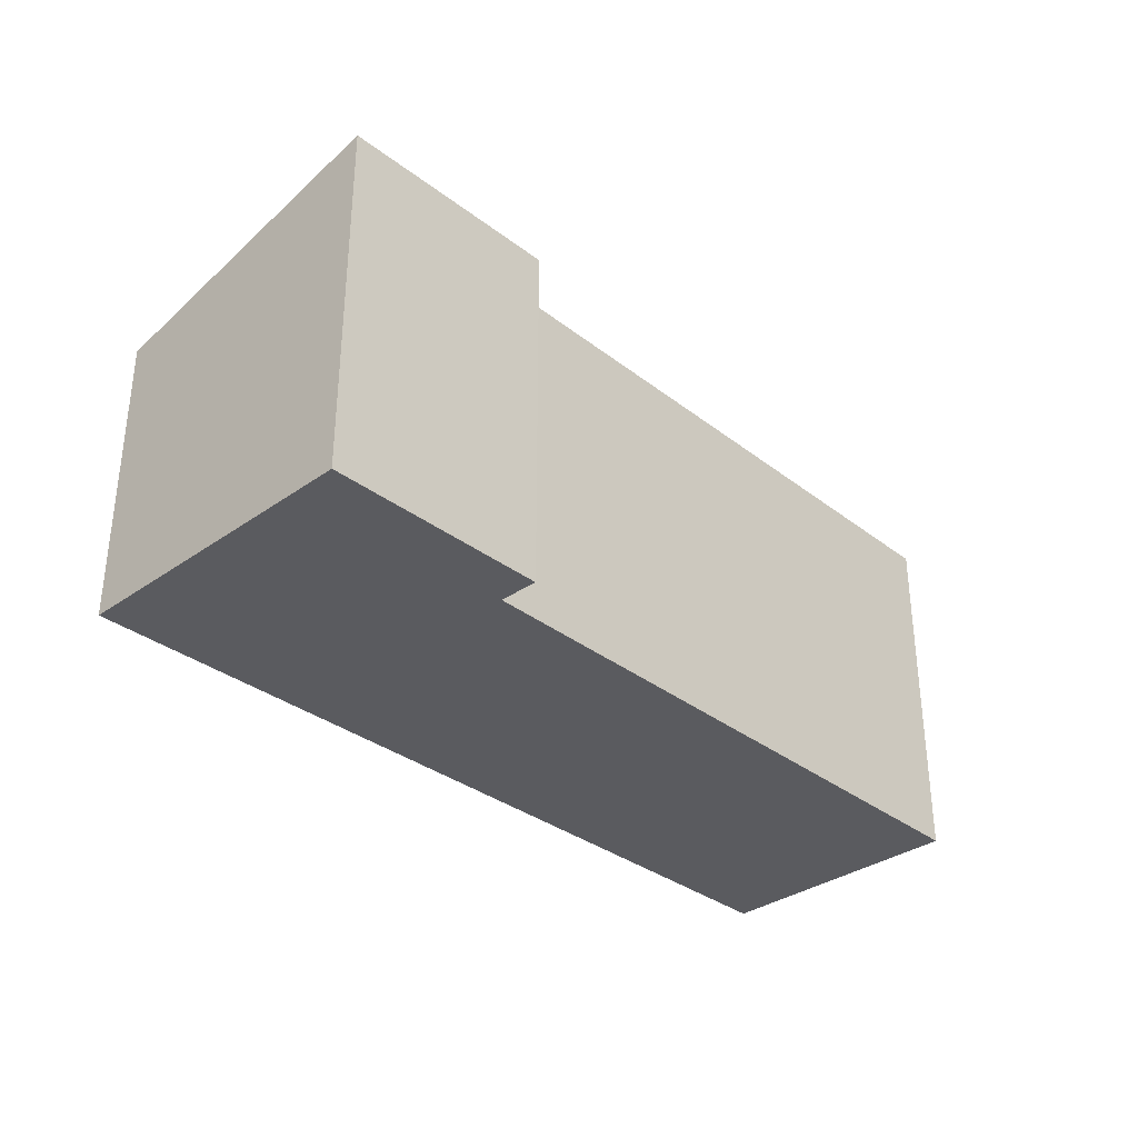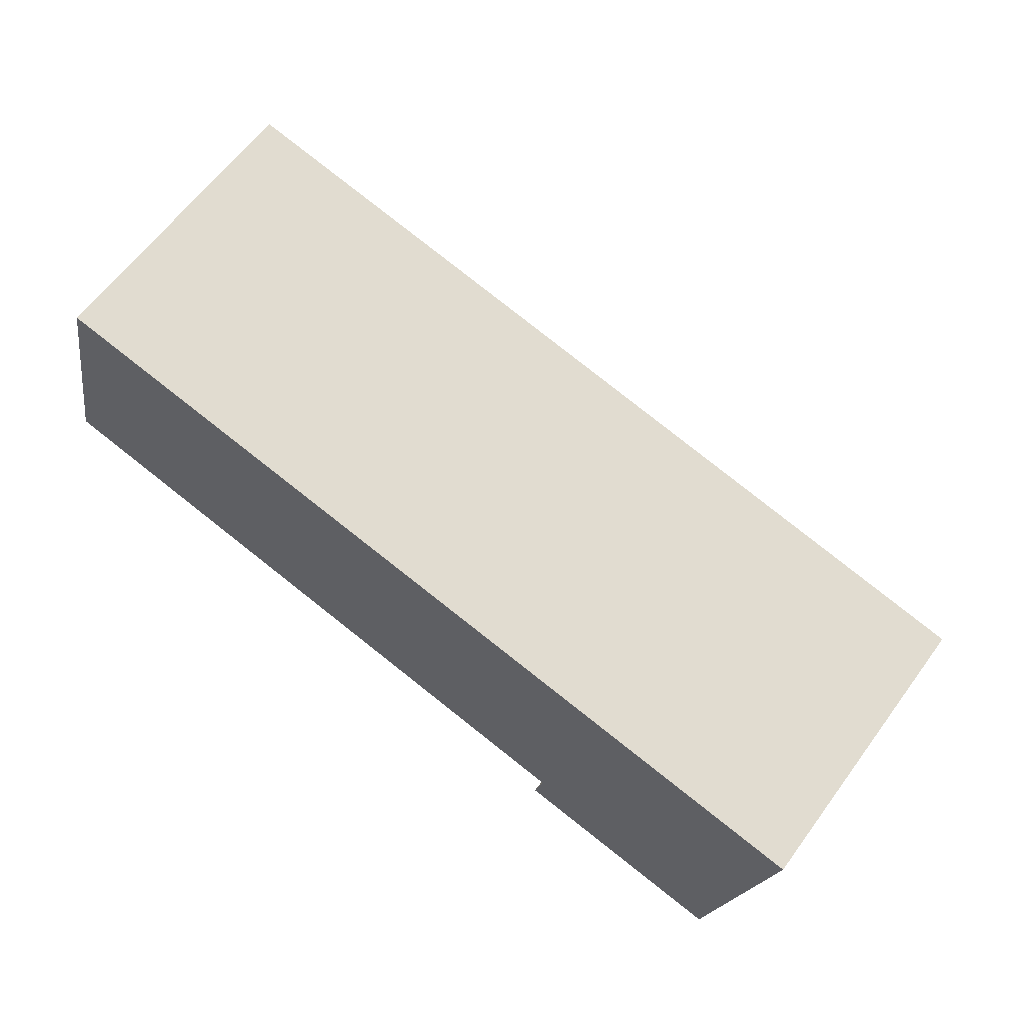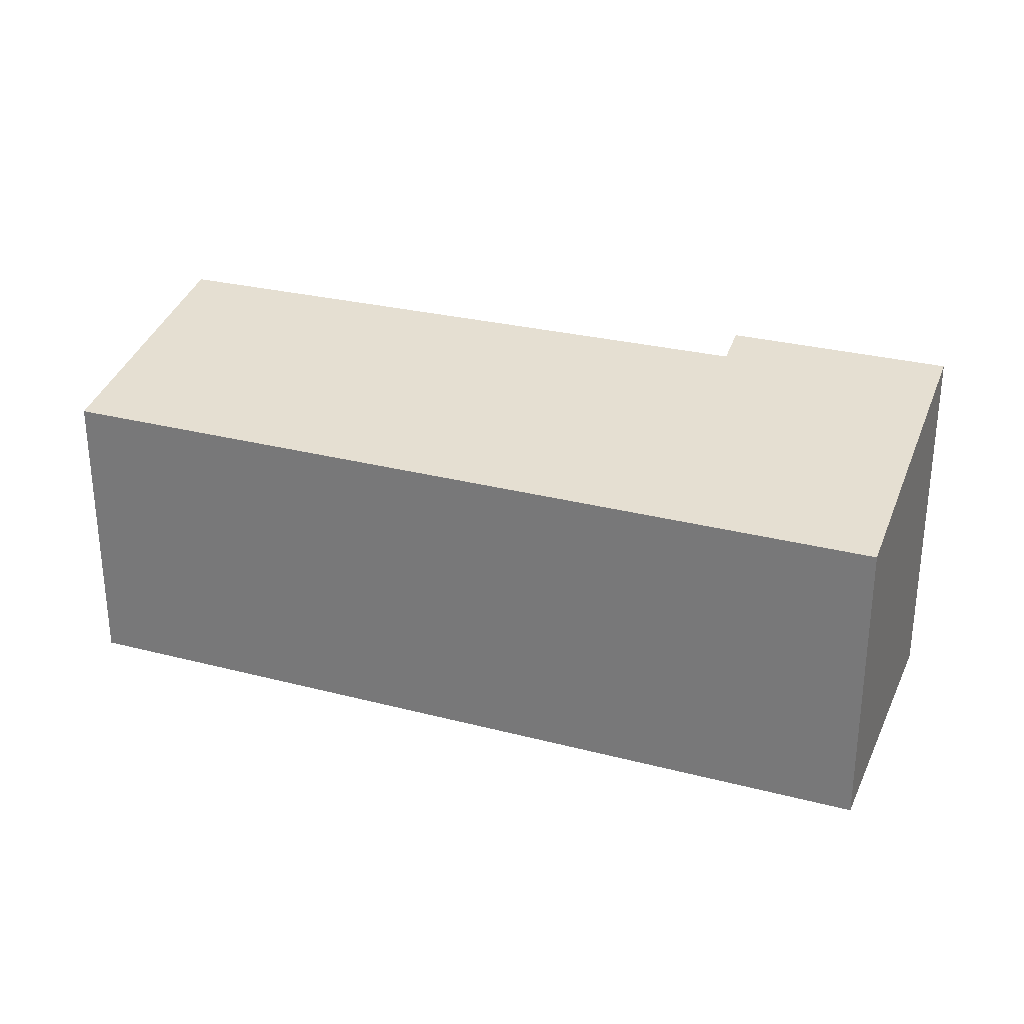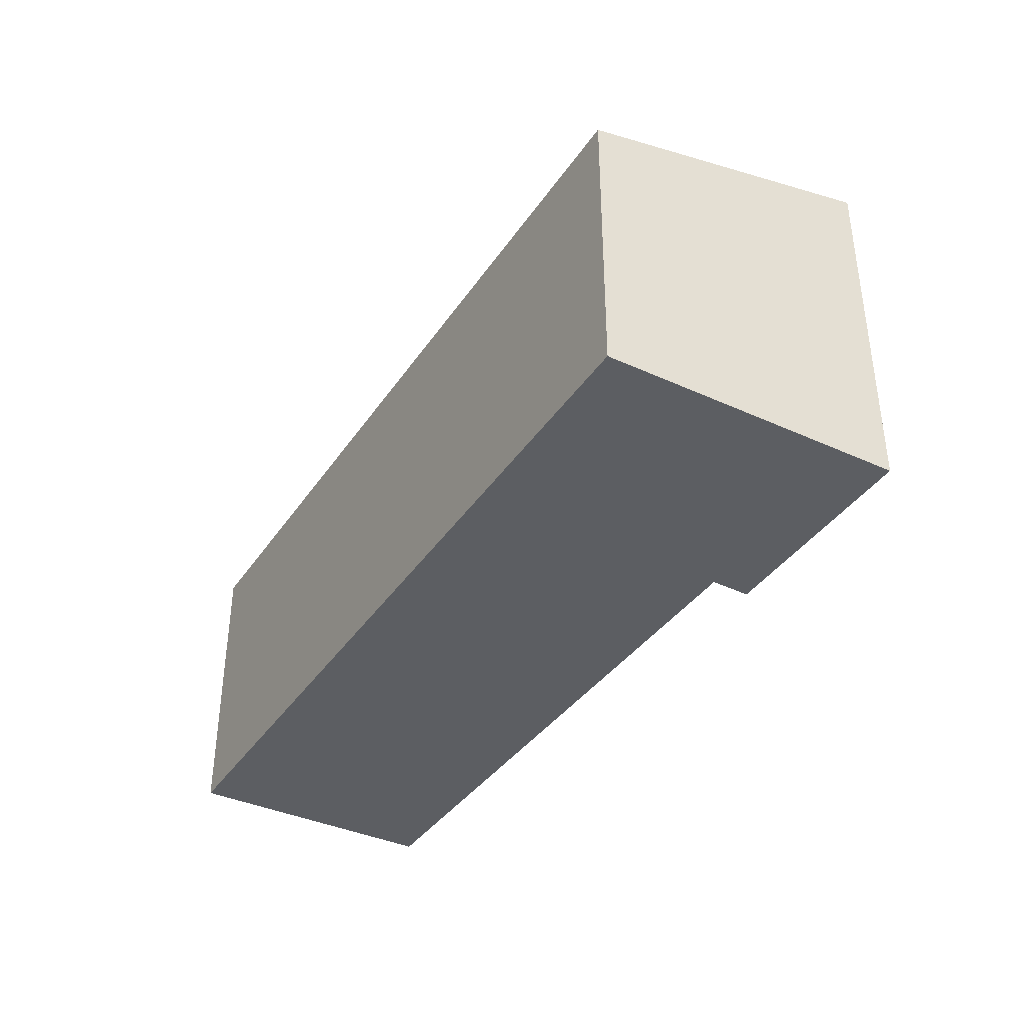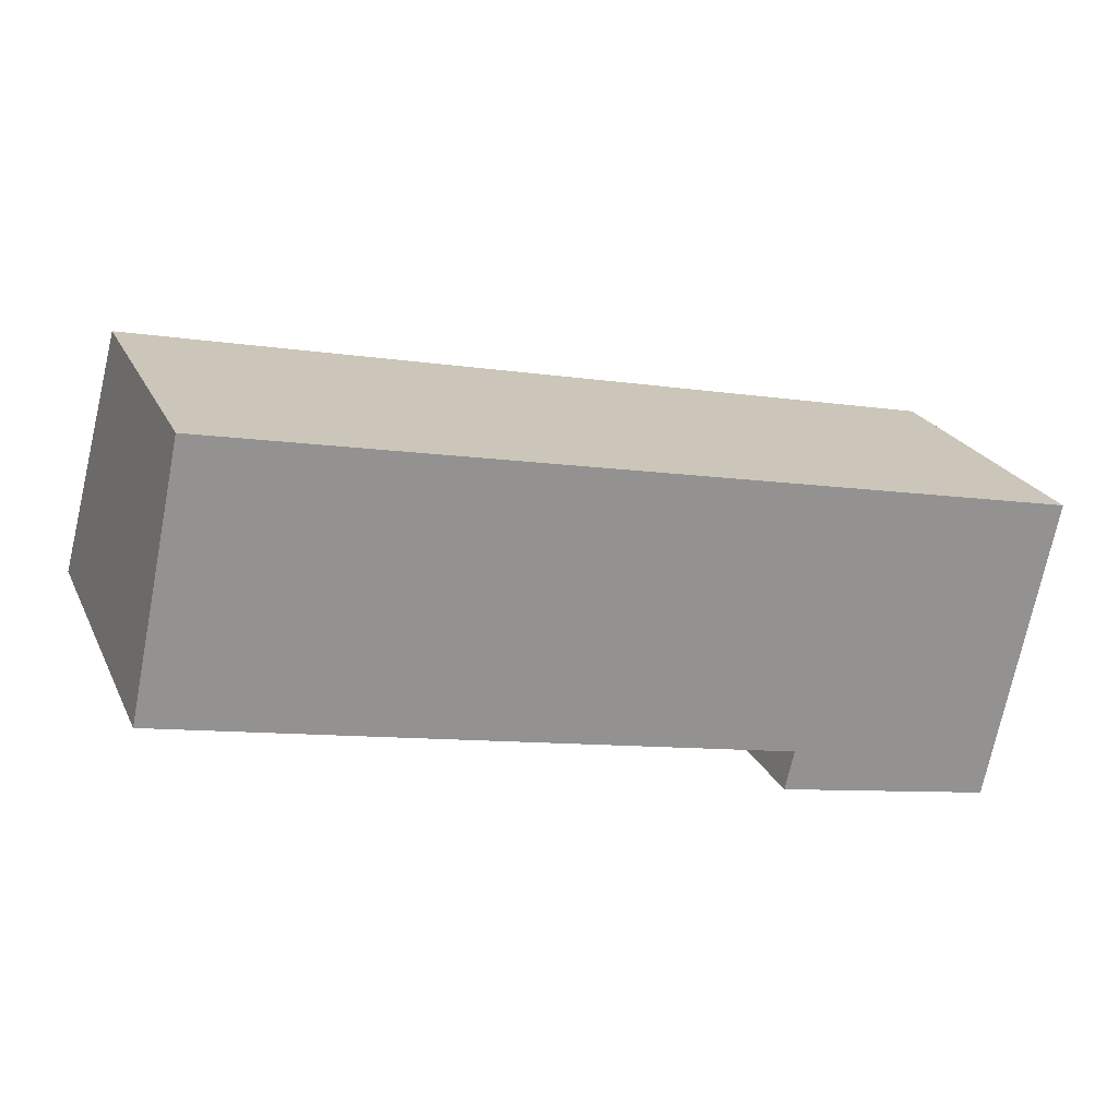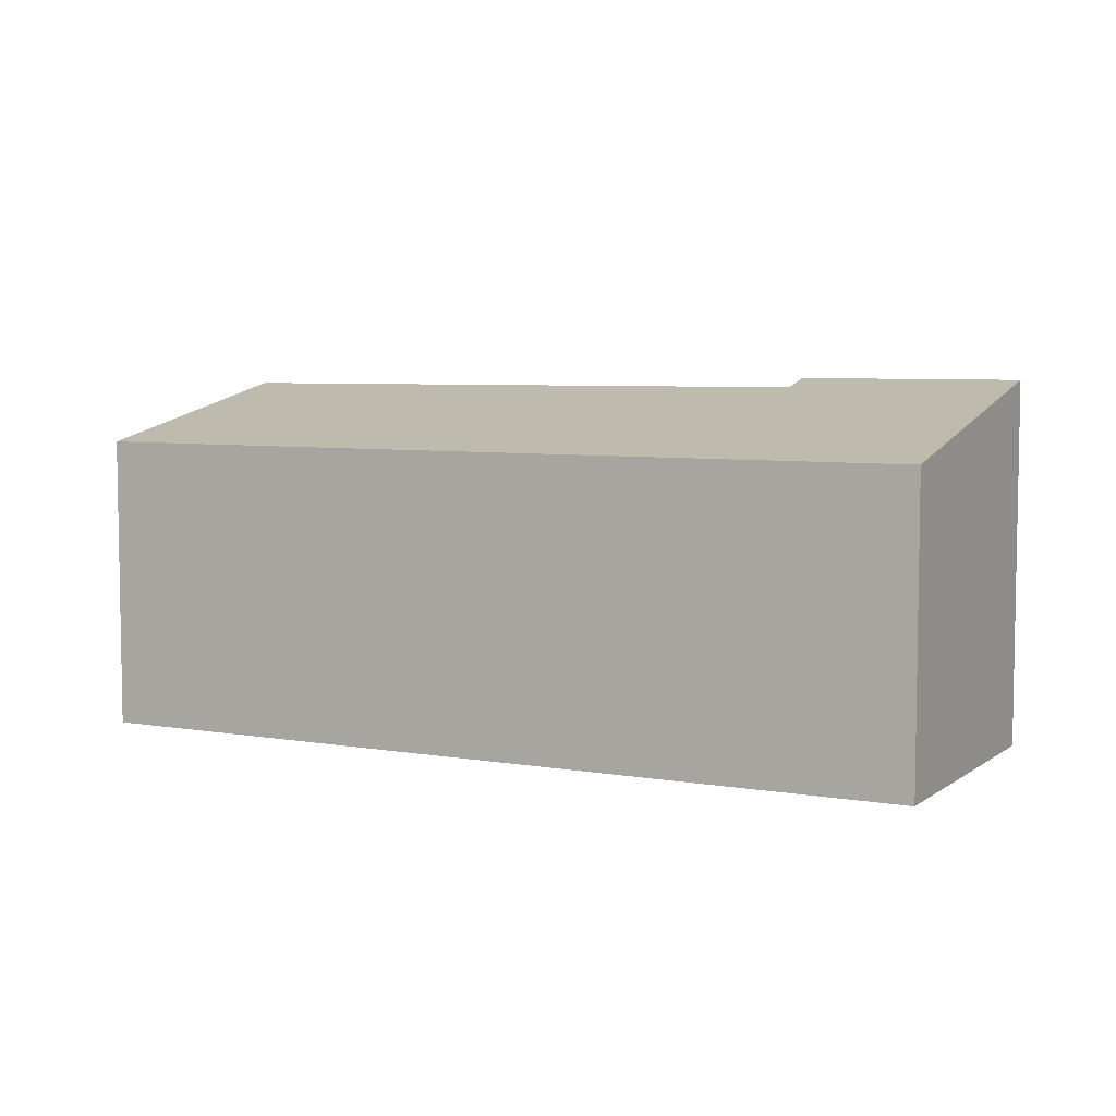
<metadata>
{"format":"obj","ext":"obj","renderer":"f3d","projection":"perspective","resolution":1024,"background":"white","views":[{"elev":-33.5,"azim":146.1,"up":"+Y"},{"elev":62.4,"azim":36.3,"up":"+Z"},{"elev":28.4,"azim":33.5,"up":"+Y"},{"elev":-38.2,"azim":71.9,"up":"+Y"},{"elev":23.1,"azim":-20.6,"up":"+Z"},{"elev":5.8,"azim":39.8,"up":"+Y"}]}
</metadata>
<code>
v  1.107 6.055 5.242
v  12.77 7.23 -2.874
v  0 7.222 4.422e-16
v  15.28 6.029 2.214
v  17.11 7.402 -4.647
v  12.58 7.41 -3.679
v  18.43 6.024 1.54
v  17.11 2.845e-16 -4.647
v  18.43 -9.43e-17 1.54
v  12.58 2.253e-16 -3.679
v  12.77 1.76e-16 -2.874
v  0 0 0
v  1.107 -3.21e-16 5.242
v  15.28 -1.356e-16 2.214
g defaultobject
f 1 2 3
f 2 1 4
f 2 5 6
f 5 2 4
f 5 4 7
f 7 8 5
f 8 7 9
f 5 10 6
f 10 5 8
f 11 3 2
f 3 11 12
f 10 2 6
f 2 10 11
f 12 1 3
f 1 12 13
f 13 4 1
f 4 13 14
f 4 14 7
f 7 14 9
f 12 14 13
f 14 12 11
f 14 11 10
f 14 10 8
f 14 8 9

</code>
